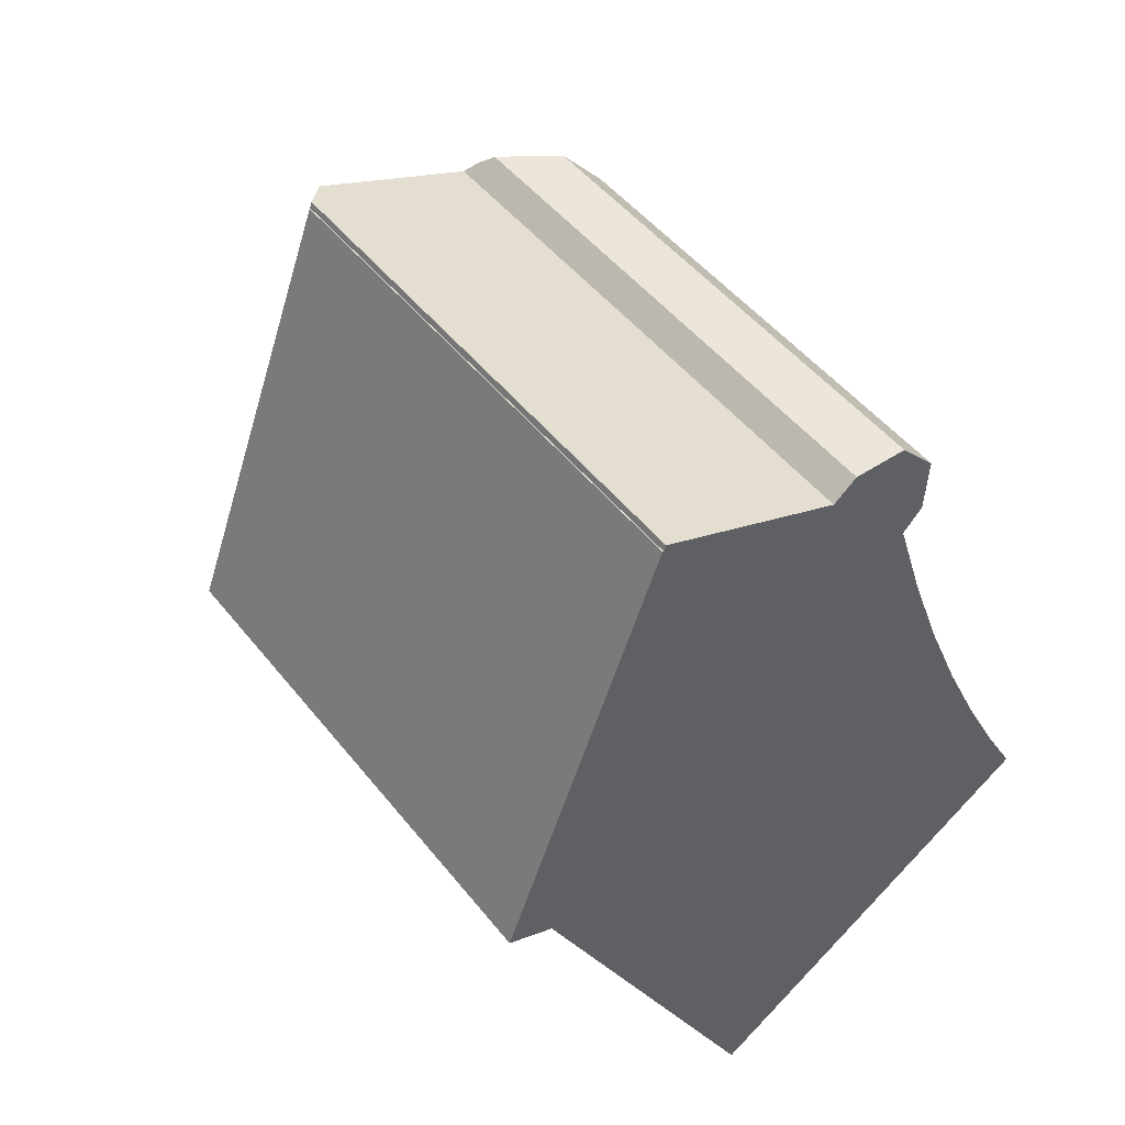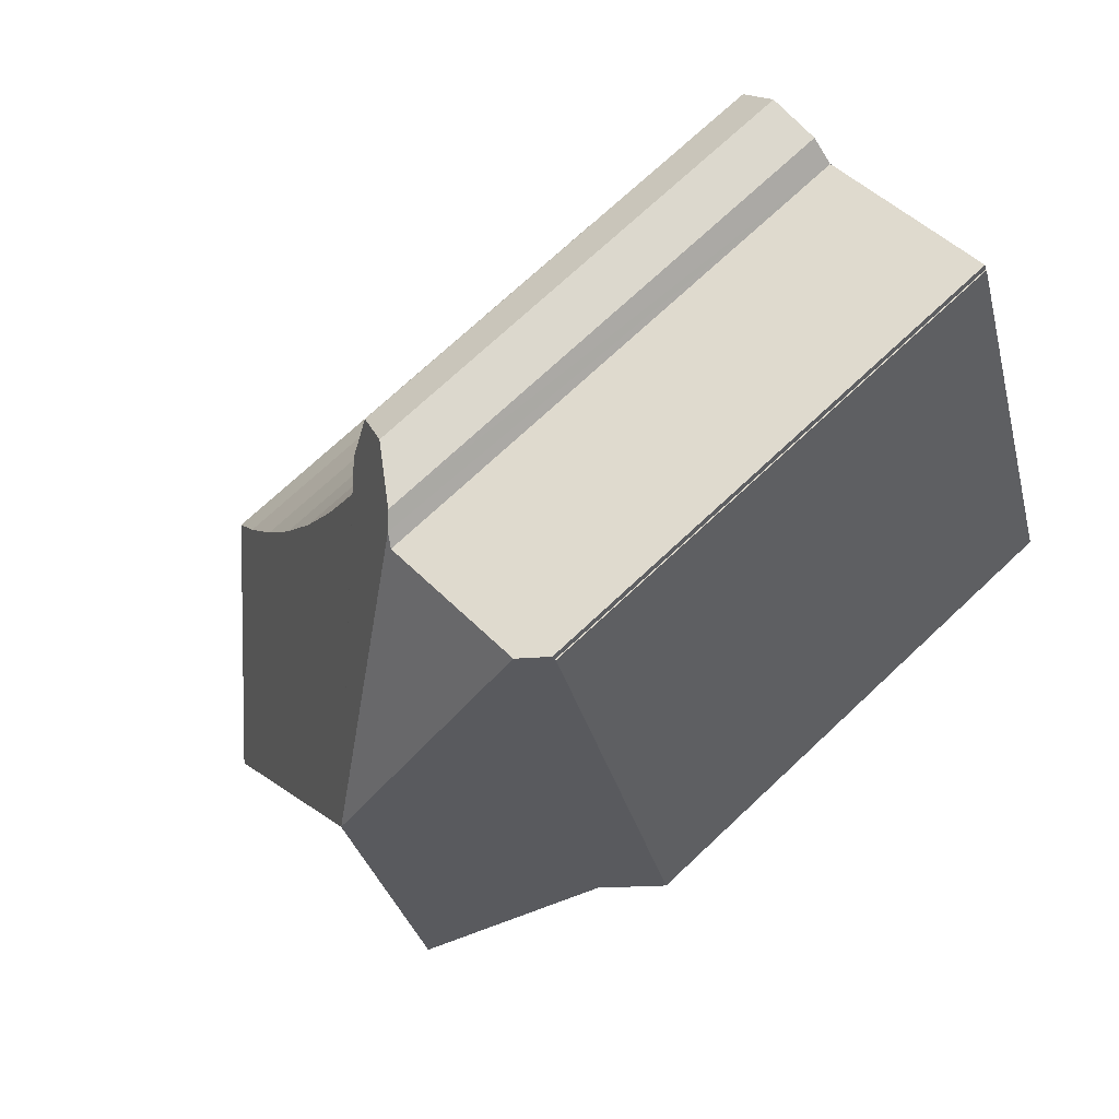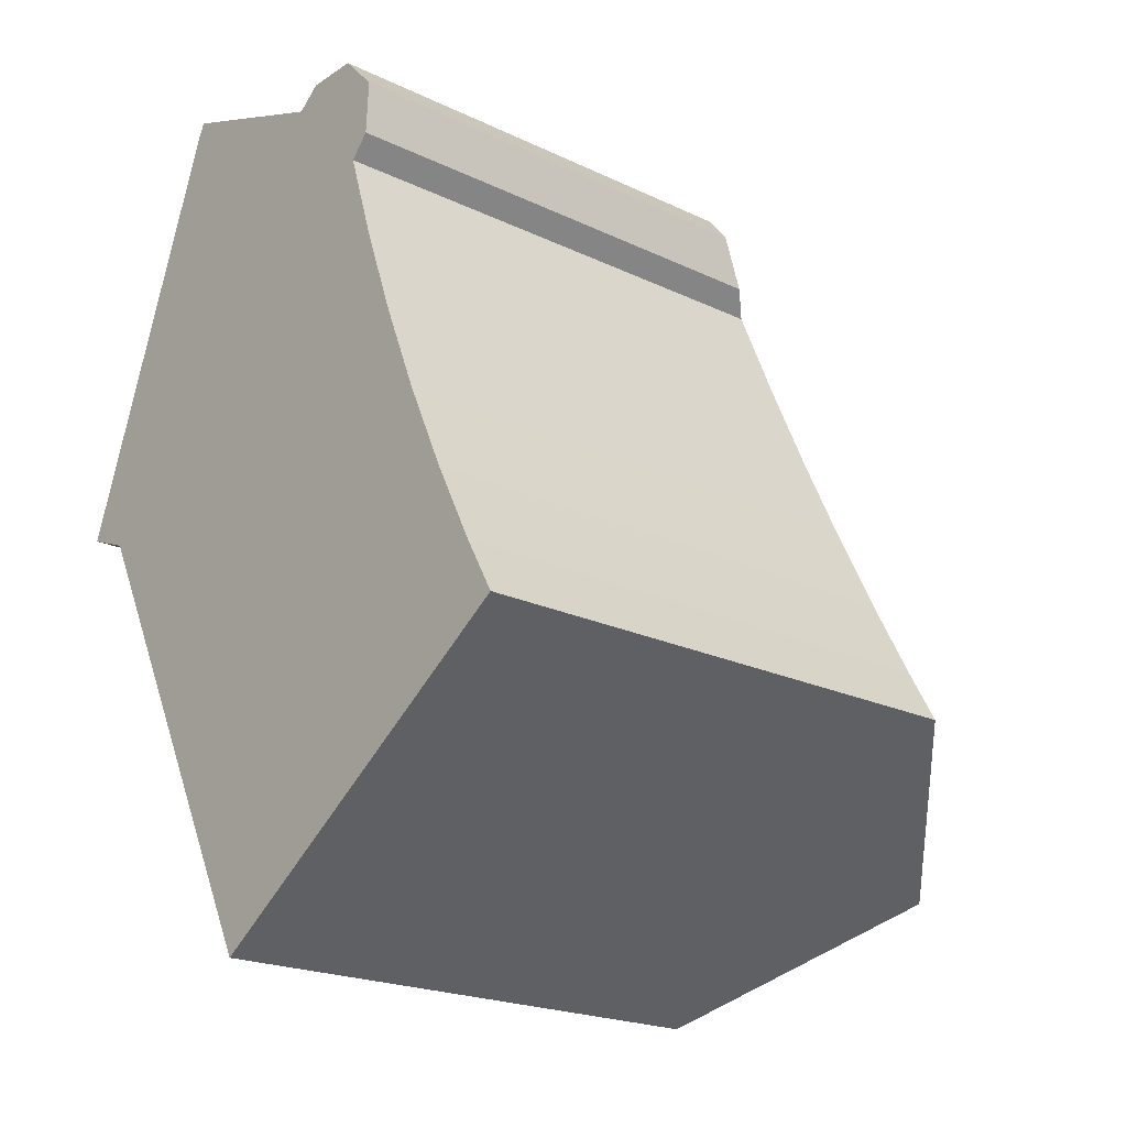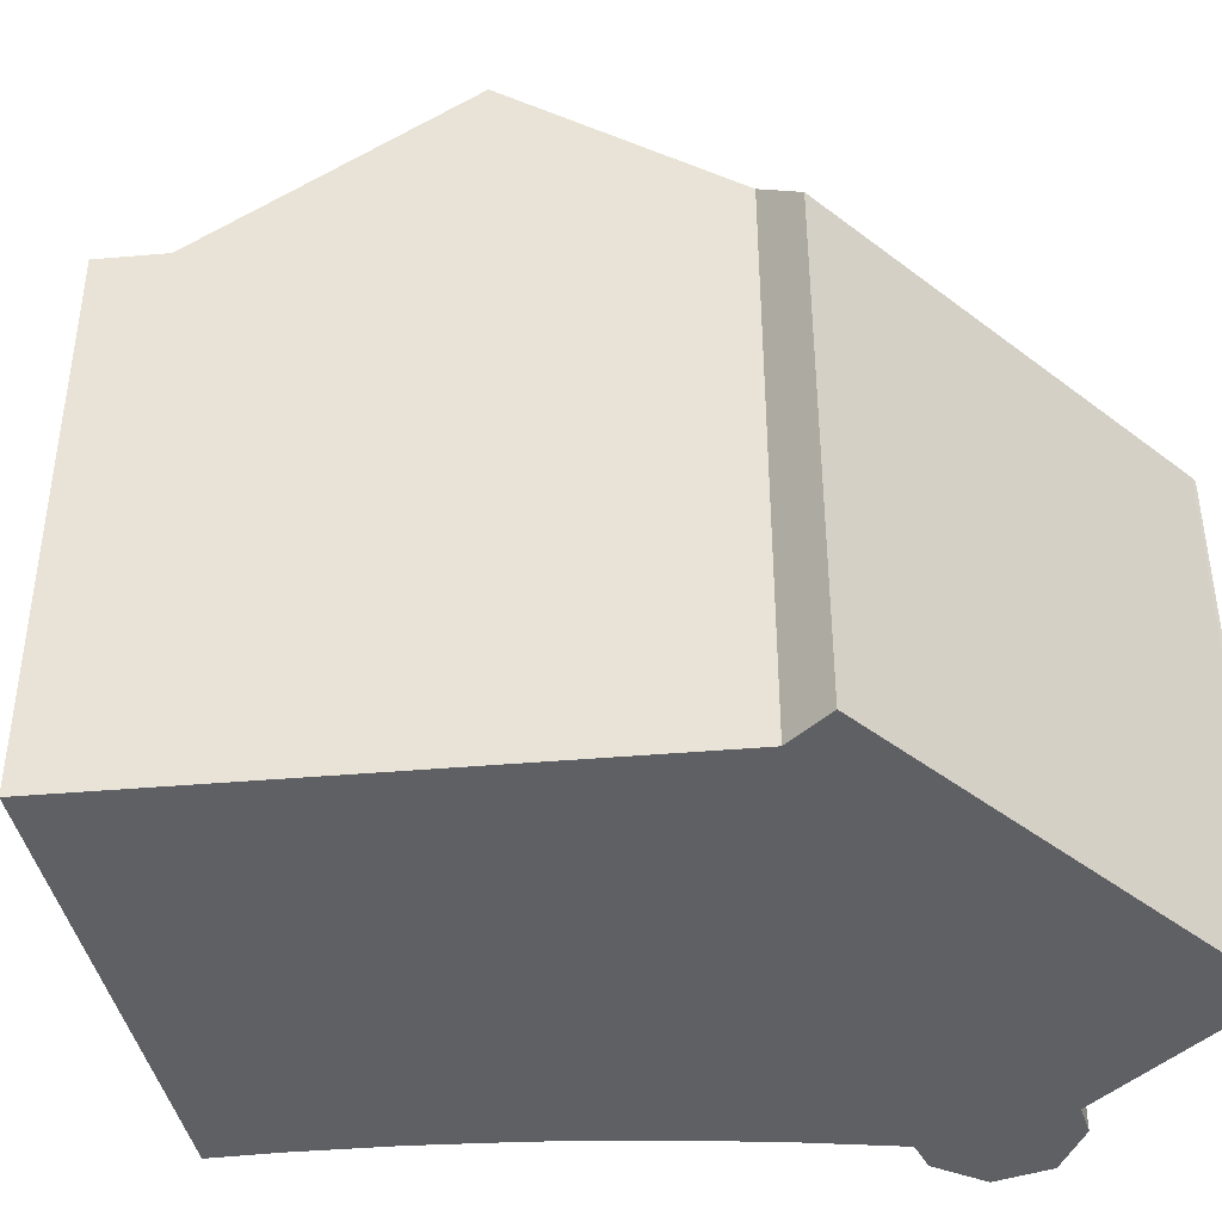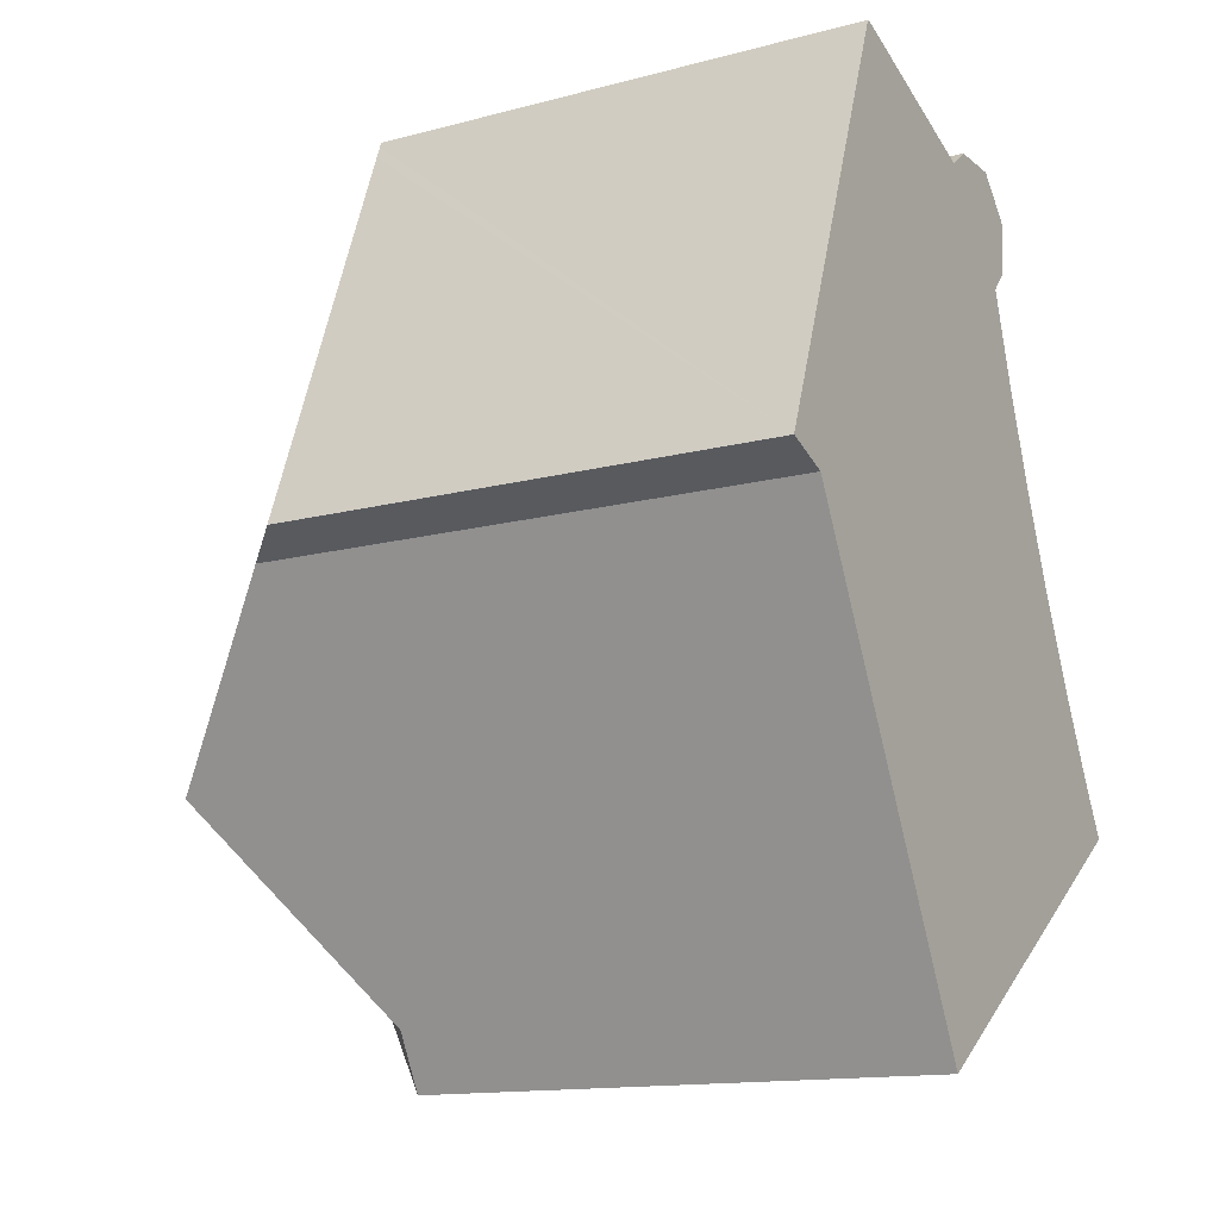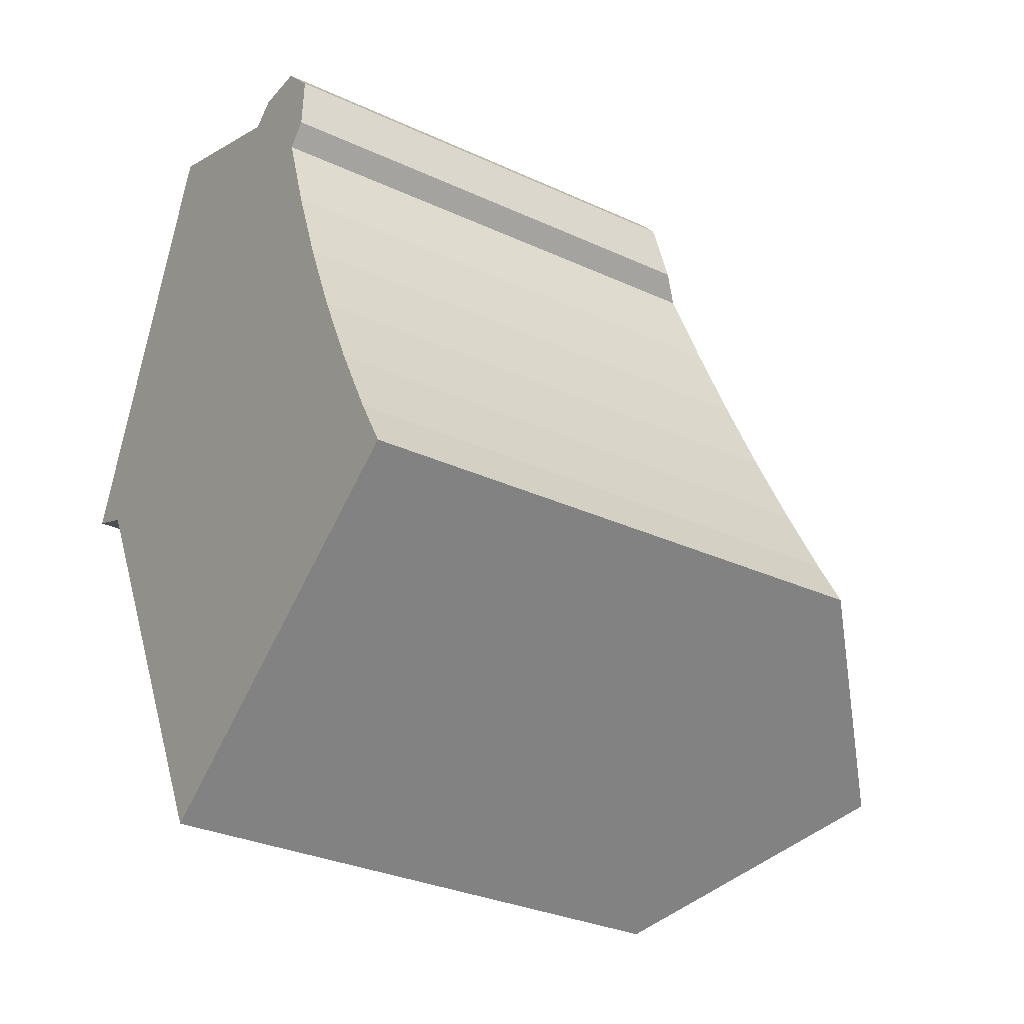
<metadata>
{"format":"obj","ext":"obj","renderer":"f3d","projection":"perspective","resolution":1024,"background":"white","views":[{"elev":48.2,"azim":-36.4,"up":"+Z"},{"elev":72.3,"azim":-133.2,"up":"+Z"},{"elev":-20.7,"azim":49.1,"up":"+Z"},{"elev":-43.2,"azim":-111.7,"up":"+Y"},{"elev":-13.9,"azim":-59.5,"up":"+Z"},{"elev":-31.1,"azim":56.6,"up":"+Z"}]}
</metadata>
<code>
v  6.22 18.05 1.769
v  8.594 13.66 8.944
v  8.87 13.49 9.17
v  4.605 13.66 10.44
v  9.5 12.95 9.424
v  9.176 13.18 9.421
v  10.52 12.23 9.432
v  11.42 11.95 8.464
v  11.35 12.49 7.12
v  10.94 12.95 6.655
v  10.87 13.02 6.581
v  11.62 13.34 4.273
v  12.46 13.58 1.998
v  11.77 18.05 -8.926
v  13.4 13.73 -0.241
v  14.42 13.82 -2.44
v  15.48 13.82 -4.482
v  16.25 13.78 -5.861
v  6.426 13.68 -10.59
v  7.185 13.68 -12.06
v  3.614 18.05 -5.172
v  3.98 13.08 10.5
v  4.032 13.08 10.65
v  3.829 13.05 10.19
v  3.951 13.05 10.51
v  0 13.05 7.988e-16
v  1.169 14.25 -0.459
v  9.176 -5.769e-16 9.421
v  10.52 -5.775e-16 9.432
v  9.5 -5.771e-16 9.424
v  3.98 -6.43e-16 10.5
v  3.951 -6.436e-16 10.51
v  8.594 -5.477e-16 8.944
v  4.032 -6.522e-16 10.65
v  4.605 -6.391e-16 10.44
v  11.42 -5.183e-16 8.464
v  13.4 1.476e-17 -0.241
v  14.42 1.494e-16 -2.44
v  15.48 2.744e-16 -4.482
v  16.25 3.589e-16 -5.861
v  11.35 -4.36e-16 7.12
v  11.62 -2.616e-16 4.273
v  10.87 -4.03e-16 6.581
v  12.46 -1.223e-16 1.998
v  10.94 -4.075e-16 6.655
v  7.185 7.382e-16 -12.06
v  11.77 5.466e-16 -8.926
v  3.614 3.167e-16 -5.172
v  1.169 2.811e-17 -0.459
v  6.426 6.486e-16 -10.59
v  0 0 0
v  3.829 -6.238e-16 10.19
v  8.87 -5.615e-16 9.17
g defaultobject
f 1 2 3
f 1 4 2
f 5 3 6
f 3 5 7
f 3 7 8
f 3 8 1
f 1 8 9
f 1 9 10
f 1 10 11
f 1 11 12
f 1 12 13
f 1 13 14
f 14 13 15
f 14 15 16
f 14 16 17
f 14 17 18
f 19 14 20
f 14 19 1
f 1 19 21
f 4 22 23
f 22 24 25
f 24 22 4
f 24 4 1
f 24 1 26
f 26 1 27
f 27 1 21
f 28 5 6
f 5 28 7
f 7 28 29
f 29 28 30
f 25 31 22
f 31 25 32
f 23 2 4
f 2 23 33
f 33 23 34
f 33 34 35
f 29 8 7
f 8 29 36
f 37 15 13
f 15 38 16
f 38 15 37
f 16 39 17
f 39 16 38
f 39 18 17
f 18 39 40
f 8 41 9
f 41 8 36
f 11 42 12
f 42 11 43
f 12 44 13
f 44 12 42
f 37 13 44
f 10 43 11
f 43 10 9
f 43 9 41
f 43 41 45
f 18 20 14
f 20 18 40
f 20 40 46
f 46 40 47
f 46 19 20
f 19 46 27
f 27 46 48
f 27 48 49
f 48 46 50
f 27 21 19
f 49 26 27
f 26 49 51
f 51 24 26
f 24 51 25
f 25 51 32
f 32 51 52
f 31 23 22
f 23 31 34
f 33 3 2
f 3 33 6
f 6 33 28
f 28 33 53
f 52 31 32
f 31 35 34
f 35 31 52
f 35 52 51
f 35 51 33
f 33 51 53
f 53 51 28
f 28 51 30
f 30 51 29
f 29 51 36
f 36 51 49
f 36 49 41
f 41 49 43
f 43 49 48
f 41 43 45
f 43 48 42
f 42 48 44
f 44 48 50
f 44 50 37
f 37 50 38
f 38 50 39
f 39 50 46
f 39 46 40
f 40 46 47

</code>
